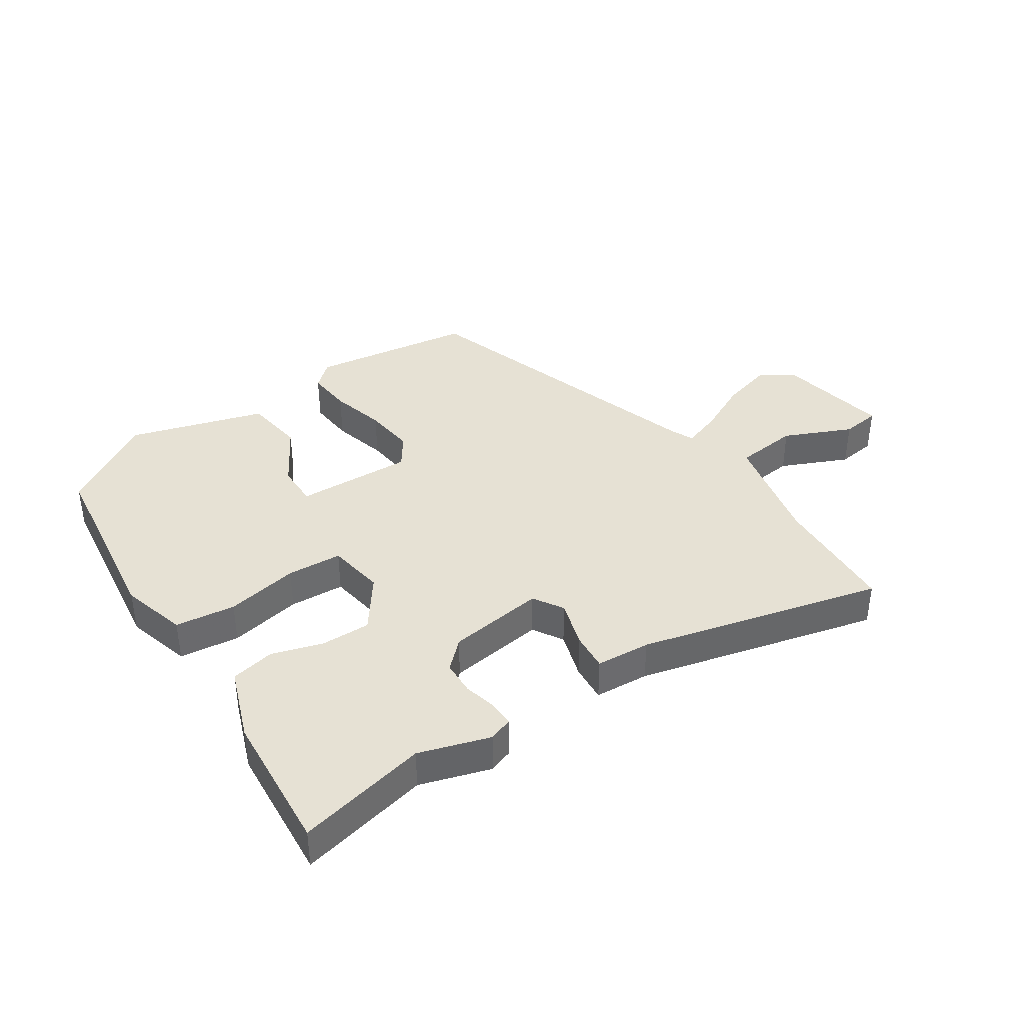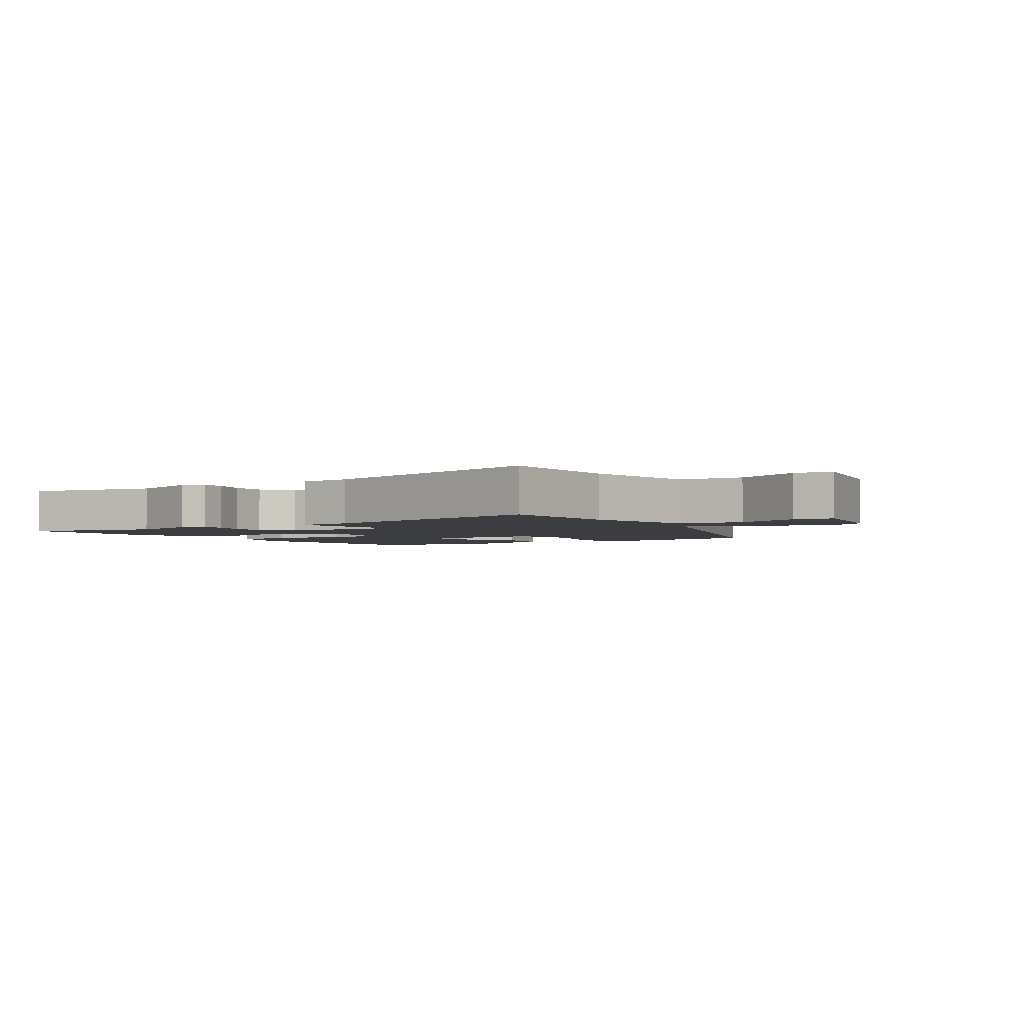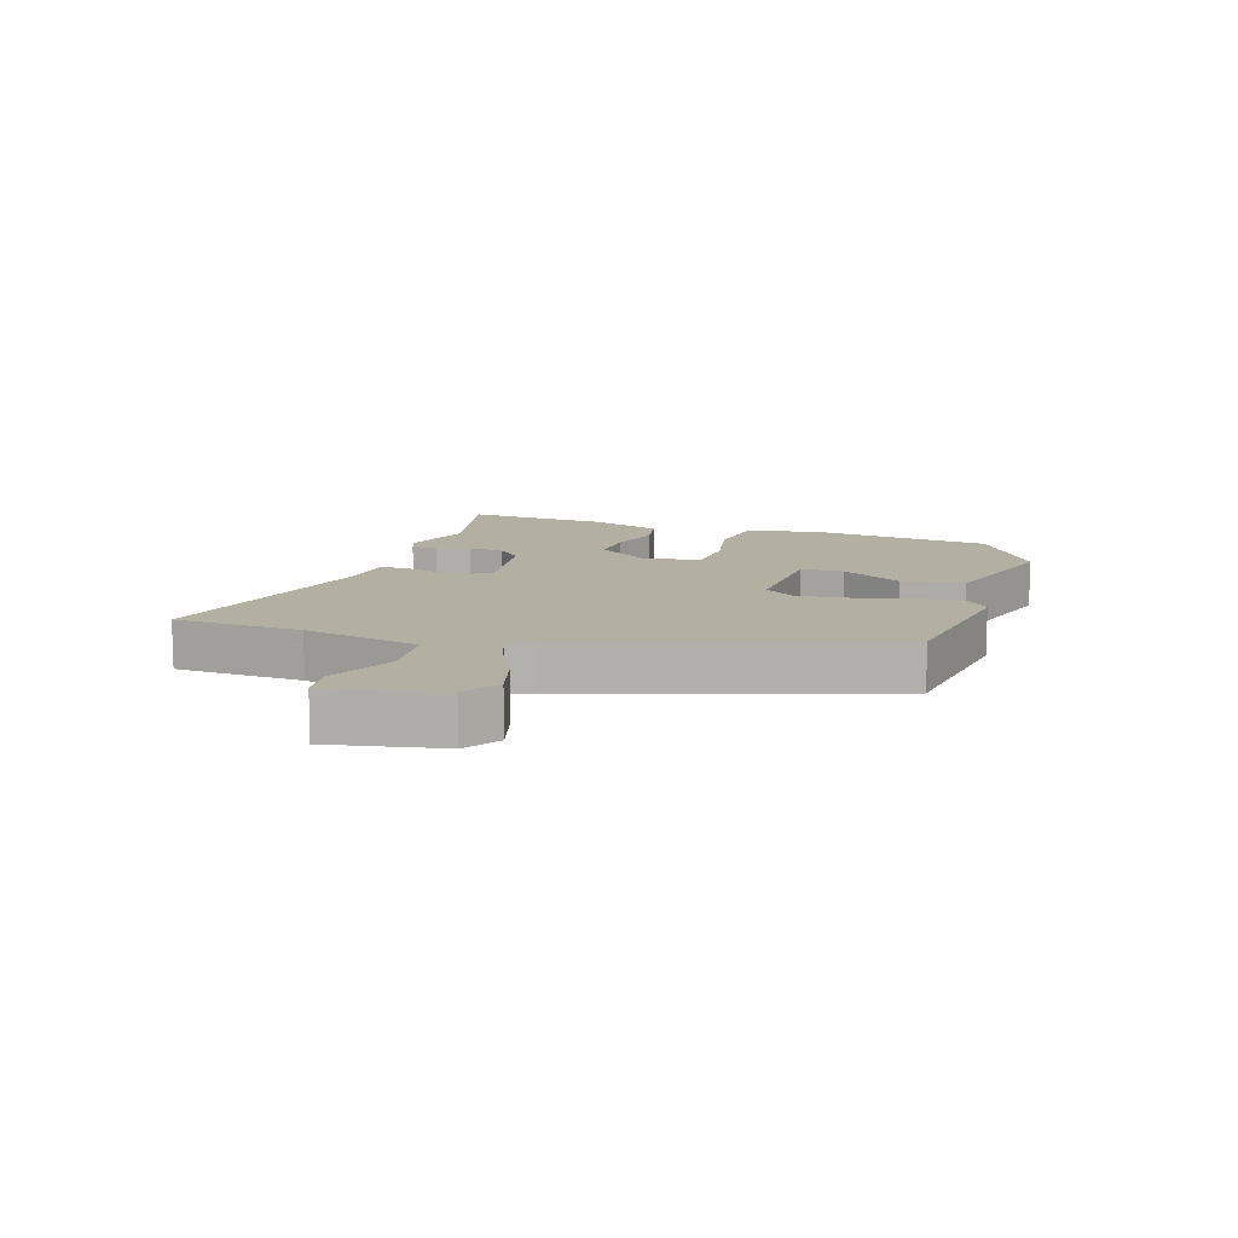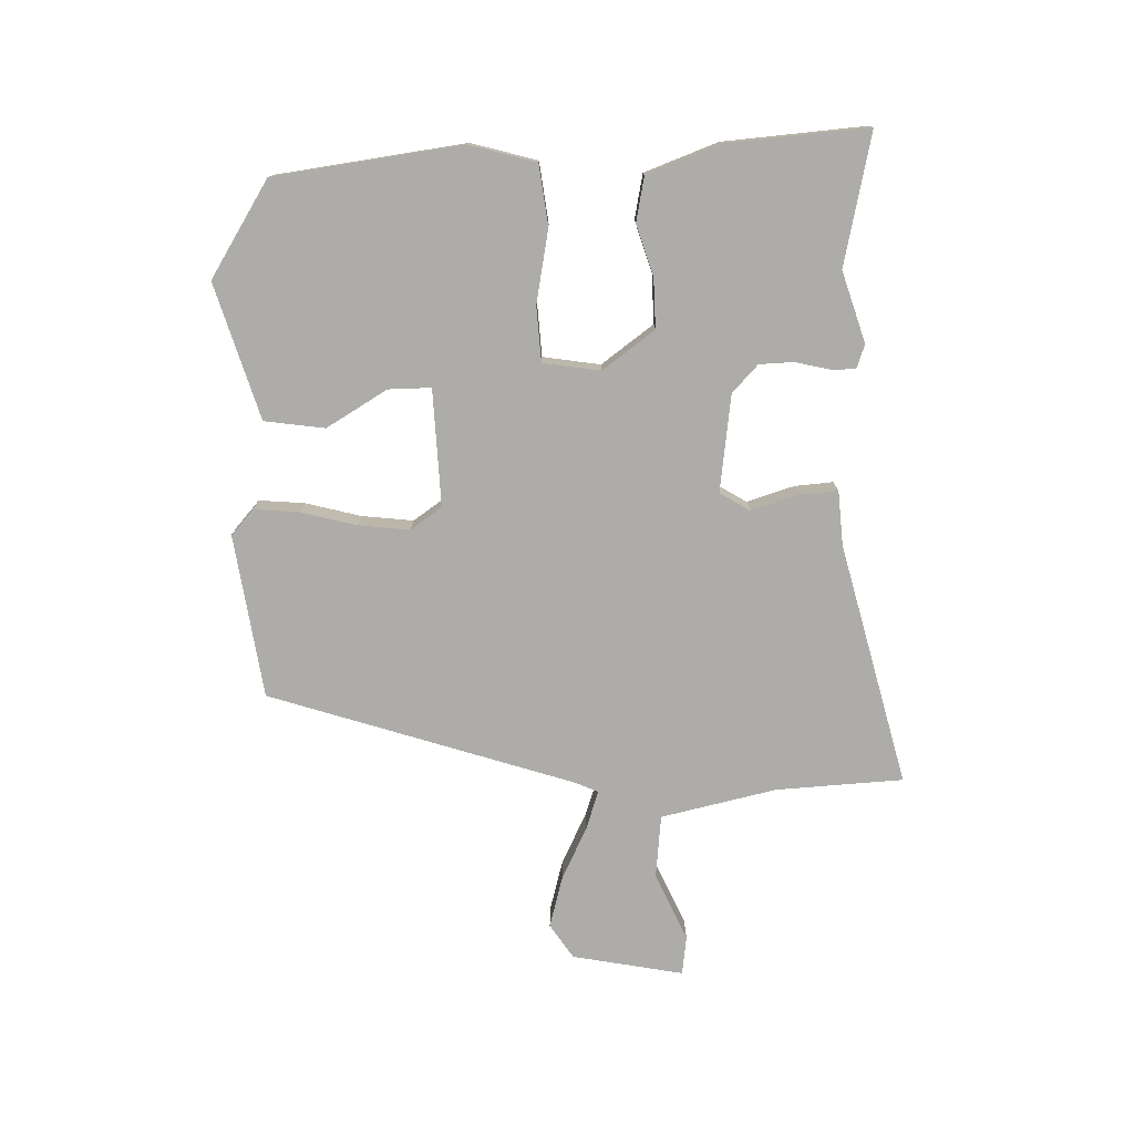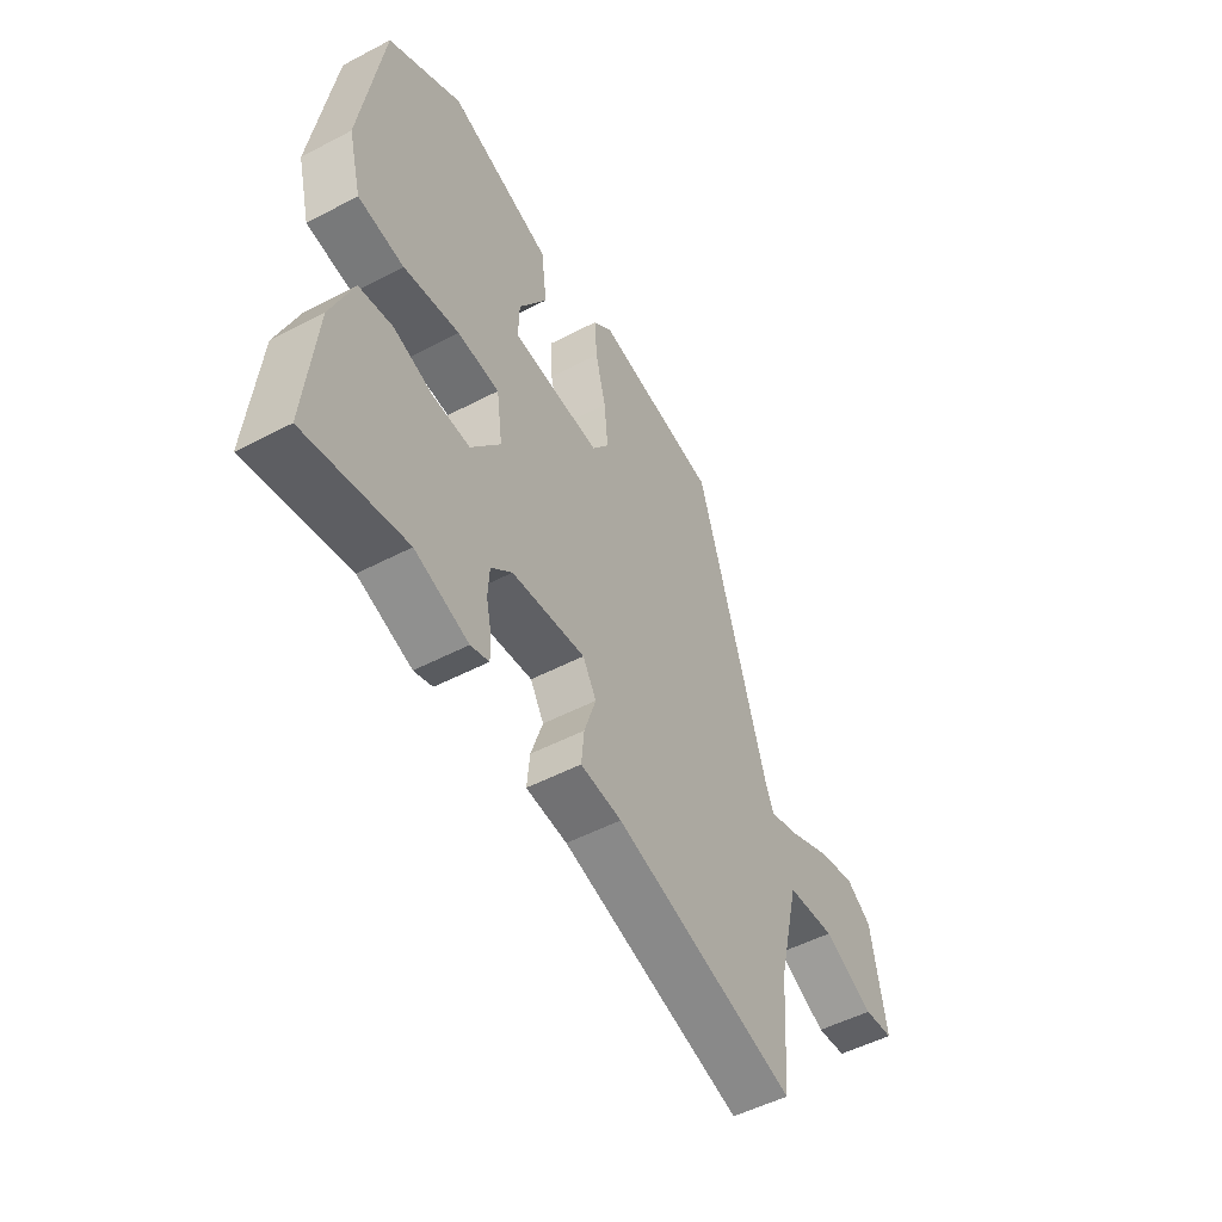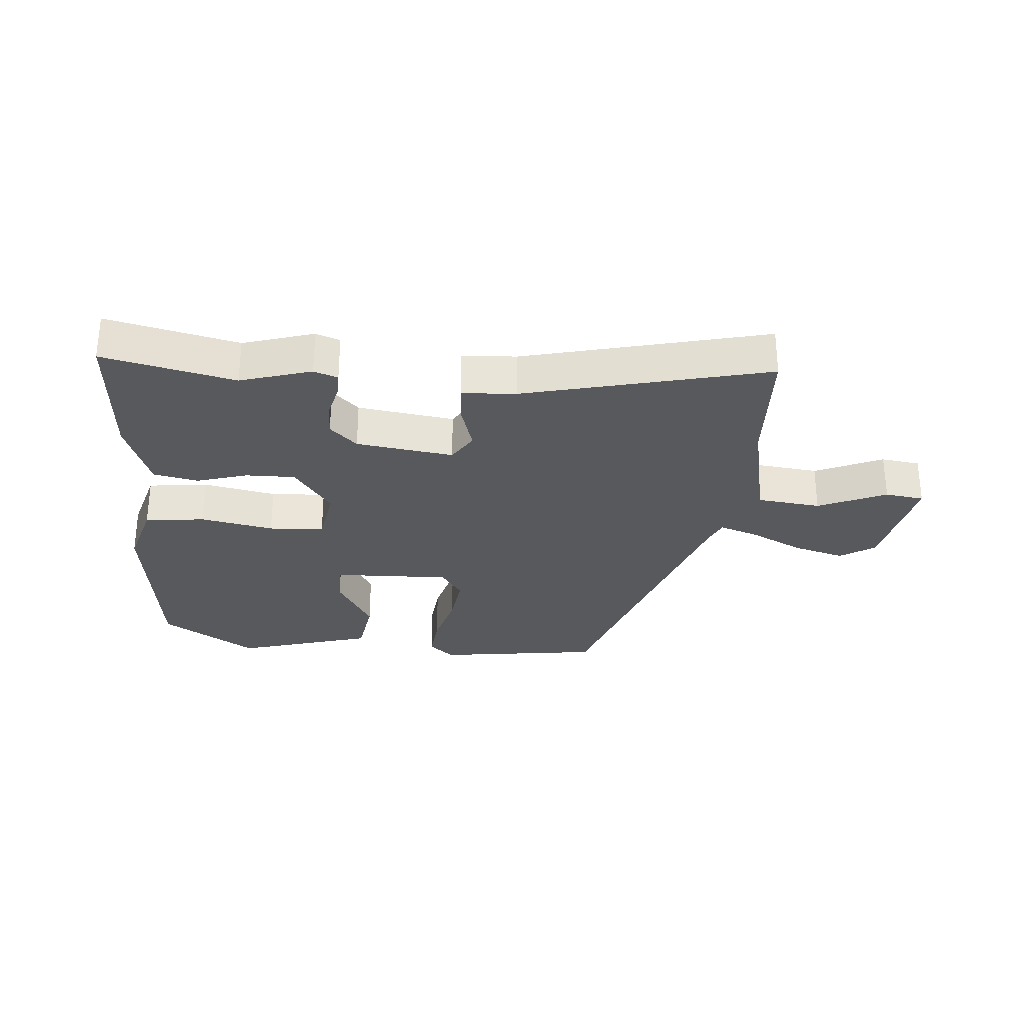
<metadata>
{"format":"obj","ext":"obj","renderer":"f3d","projection":"perspective","resolution":1024,"background":"white","views":[{"elev":39.2,"azim":145.2,"up":"+Y"},{"elev":-2.8,"azim":-147.9,"up":"+Y"},{"elev":11.2,"azim":-73.3,"up":"+Y"},{"elev":-76.6,"azim":90.5,"up":"+Y"},{"elev":-51.1,"azim":119.7,"up":"+Z"},{"elev":-29.5,"azim":173.7,"up":"+Y"}]}
</metadata>
<code>
v 0.474 0.07 0.407
v 0.52 0.07 0.104
v 0.492 0.07 -0.003
v 0.395 0.07 -0.017
v 0.277 0.07 0.003
v 0.188 0.07 -0.004
v 0.175 0.07 -0.097
v 0.238 0.07 -0.18
v 0.318 0.07 -0.177
v 0.4 0.07 -0.15
v 0.472 0.07 -0.163
v 0.518 0.07 -0.28
v 0.54 0.07 -0.508
v 0.327 0.07 -0.465
v 0.213 0.07 -0.503
v 0.174 0.07 -0.49
v 0.174 0.07 -0.449
v 0.186 0.07 -0.394
v 0.183 0.07 -0.339
v 0.138 0.07 -0.298
v -0.019 0.07 -0.28
v -0.048 0.07 -0.329
v -0.023 0.07 -0.405
v -0.017 0.07 -0.467
v -0.105 0.07 -0.475
v -0.495 0.07 -0.581
v -0.51 0.07 -0.376
v -0.555 0.07 -0.19
v -0.658 0.07 -0.181
v -0.766 0.07 -0.232
v -0.829 0.07 -0.225
v -0.798 0.07 -0.045
v -0.743 0.07 -0.007
v -0.66 0.07 -0.028
v -0.574 0.07 -0.068
v -0.511 0.07 -0.088
v -0.495 0.07 -0.05
v -0.344 0.07 0.444
v -0.08 0.07 0.487
v -0.039 0.07 0.452
v -0.044 0.07 0.378
v -0.066 0.07 0.288
v -0.074 0.07 0.205
v -0.038 0.07 0.155
v 0.151 0.07 0.166
v 0.149 0.07 0.235
v 0.089 0.07 0.332
v 0.101 0.07 0.43
v 0.319 0.07 0.5
v 0.474 0 0.407
v 0.52 0 0.104
v 0.492 0 -0.003
v 0.395 0 -0.017
v 0.277 0 0.003
v 0.188 0 -0.004
v 0.175 0 -0.097
v 0.238 0 -0.18
v 0.318 0 -0.177
v 0.4 0 -0.15
v 0.472 0 -0.163
v 0.518 0 -0.28
v 0.54 0 -0.508
v 0.327 0 -0.465
v 0.213 0 -0.503
v 0.174 0 -0.49
v 0.174 0 -0.449
v 0.186 0 -0.394
v 0.183 0 -0.339
v 0.138 0 -0.298
v -0.019 0 -0.28
v -0.048 0 -0.329
v -0.023 0 -0.405
v -0.017 0 -0.467
v -0.105 0 -0.475
v -0.495 0 -0.581
v -0.51 0 -0.376
v -0.555 0 -0.19
v -0.658 0 -0.181
v -0.766 0 -0.232
v -0.829 0 -0.225
v -0.798 0 -0.045
v -0.743 0 -0.007
v -0.66 0 -0.028
v -0.574 0 -0.068
v -0.511 0 -0.088
v -0.495 0 -0.05
v -0.344 0 0.444
v -0.08 0 0.487
v -0.039 0 0.452
v -0.044 0 0.378
v -0.066 0 0.288
v -0.074 0 0.205
v -0.038 0 0.155
v 0.151 0 0.166
v 0.149 0 0.235
v 0.089 0 0.332
v 0.101 0 0.43
v 0.319 0 0.5
f 46 47 48 49
f 45 46 49 1
f 39 40 41 42
f 37 38 39 42
f 36 37 42 43
f 32 33 34 35
f 32 35 36
f 29 30 31 32
f 28 29 32 36
f 27 28 36 43
f 25 26 27 43
f 22 23 24 25
f 15 16 17 18
f 14 15 18 19
f 13 14 19 20
f 9 10 11 12
f 8 9 12 13
f 2 3 4 5
f 45 1 2 5
f 44 45 5 6
f 22 25 43 44
f 21 22 44
f 20 21 44 6
f 8 13 20
f 7 8 20
f 6 7 20
f 98 97 96 95
f 50 98 95 94
f 91 90 89 88
f 91 88 87 86
f 92 91 86 85
f 84 83 82 81
f 85 84 81
f 81 80 79 78
f 85 81 78 77
f 92 85 77 76
f 92 76 75 74
f 74 73 72 71
f 67 66 65 64
f 68 67 64 63
f 69 68 63 62
f 61 60 59 58
f 62 61 58 57
f 54 53 52 51
f 54 51 50 94
f 55 54 94 93
f 93 92 74 71
f 93 71 70
f 55 93 70 69
f 69 62 57
f 69 57 56
f 69 56 55
f 1 50 51 2
f 2 51 52 3
f 3 52 53 4
f 4 53 54 5
f 5 54 55 6
f 6 55 56 7
f 7 56 57 8
f 8 57 58 9
f 9 58 59 10
f 10 59 60 11
f 11 60 61 12
f 12 61 62 13
f 13 62 63 14
f 14 63 64 15
f 15 64 65 16
f 16 65 66 17
f 17 66 67 18
f 18 67 68 19
f 19 68 69 20
f 20 69 70 21
f 21 70 71 22
f 22 71 72 23
f 23 72 73 24
f 24 73 74 25
f 25 74 75 26
f 26 75 76 27
f 27 76 77 28
f 28 77 78 29
f 29 78 79 30
f 30 79 80 31
f 31 80 81 32
f 32 81 82 33
f 33 82 83 34
f 34 83 84 35
f 35 84 85 36
f 36 85 86 37
f 37 86 87 38
f 38 87 88 39
f 39 88 89 40
f 40 89 90 41
f 41 90 91 42
f 42 91 92 43
f 43 92 93 44
f 44 93 94 45
f 45 94 95 46
f 46 95 96 47
f 47 96 97 48
f 48 97 98 49
f 49 98 50 1

</code>
